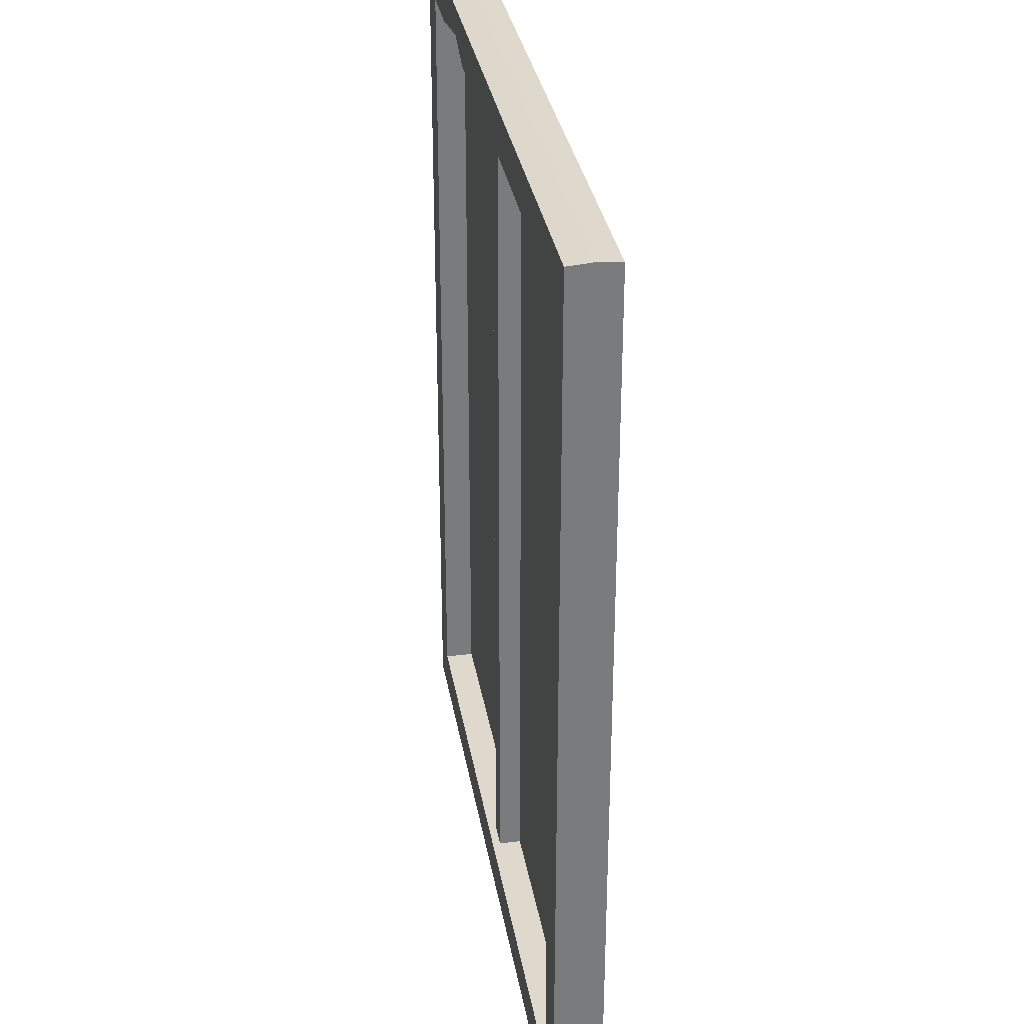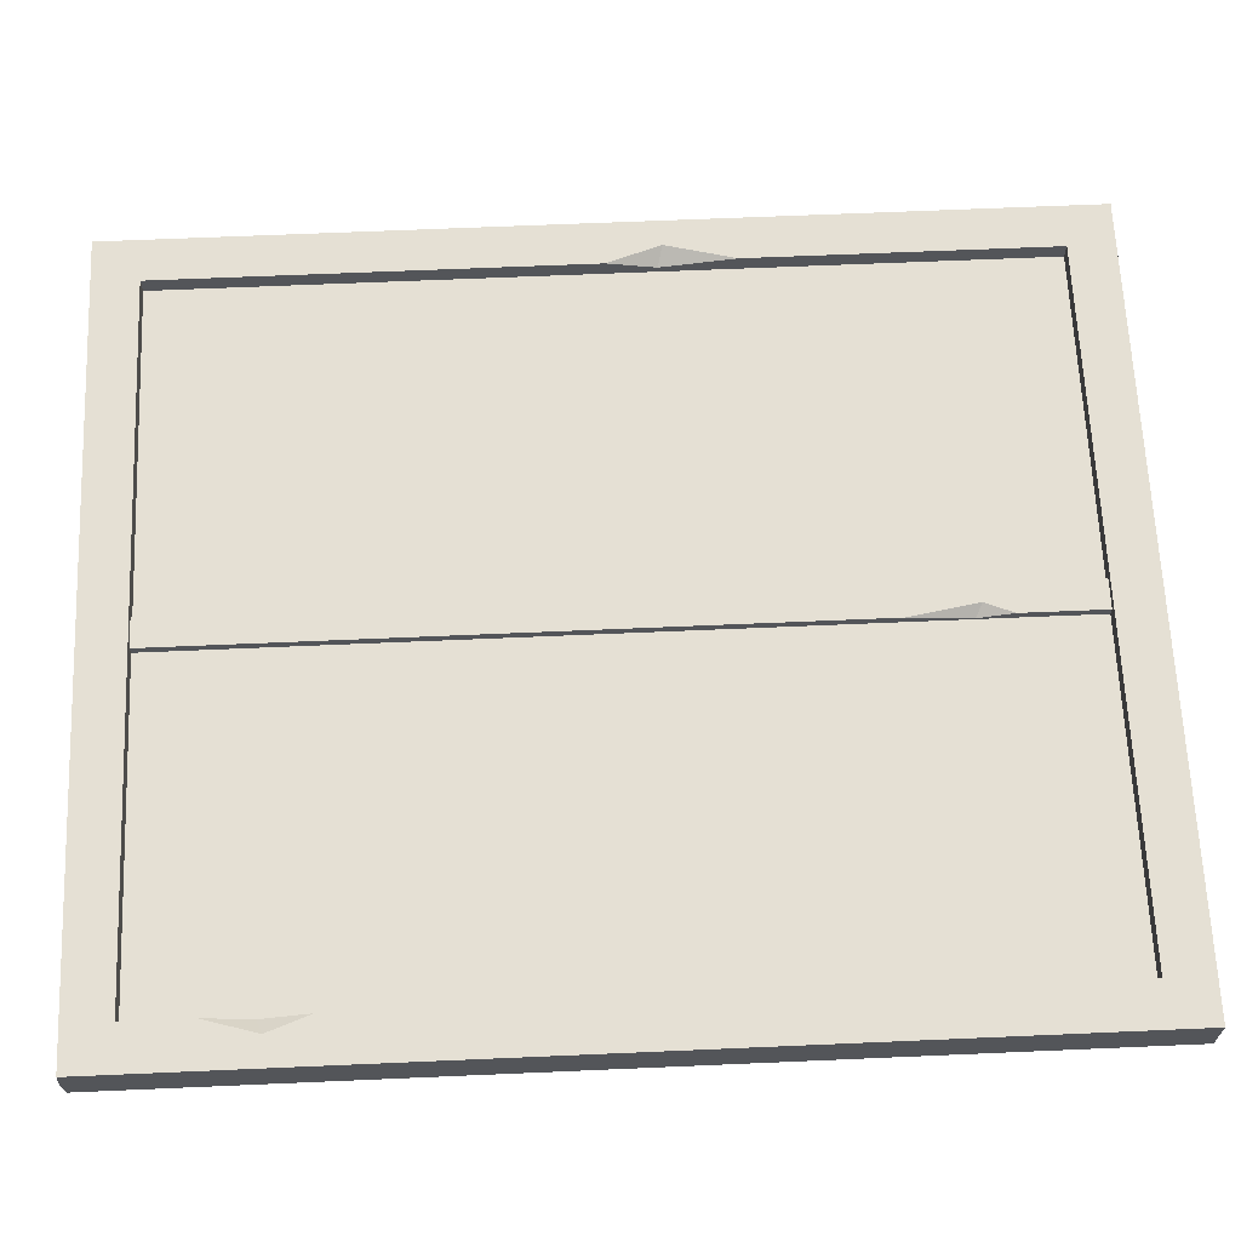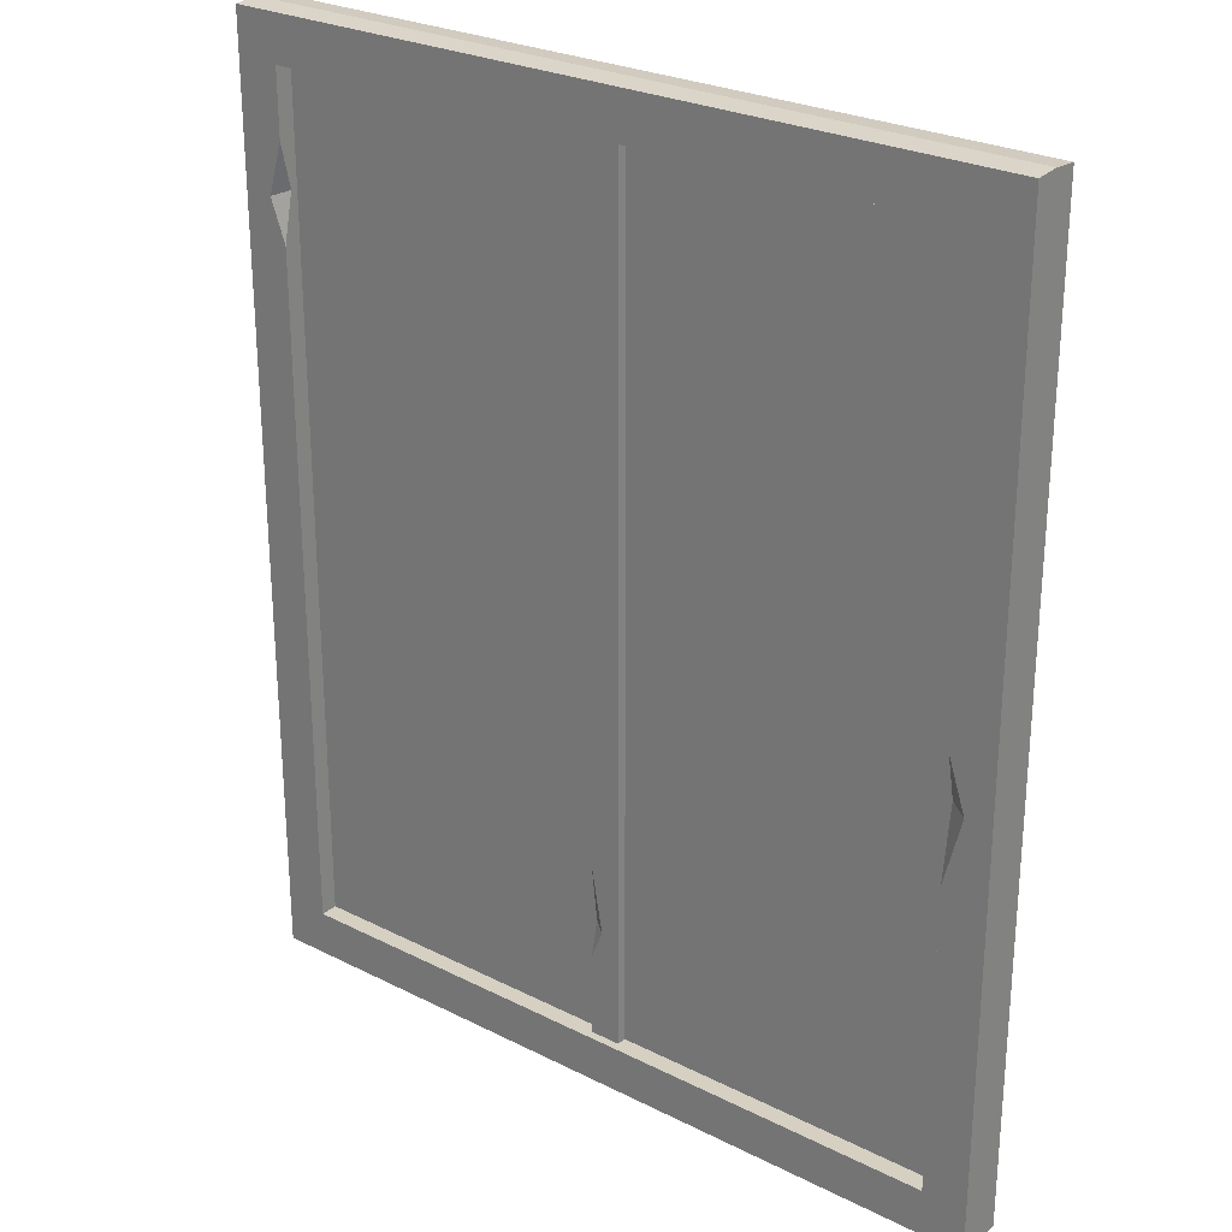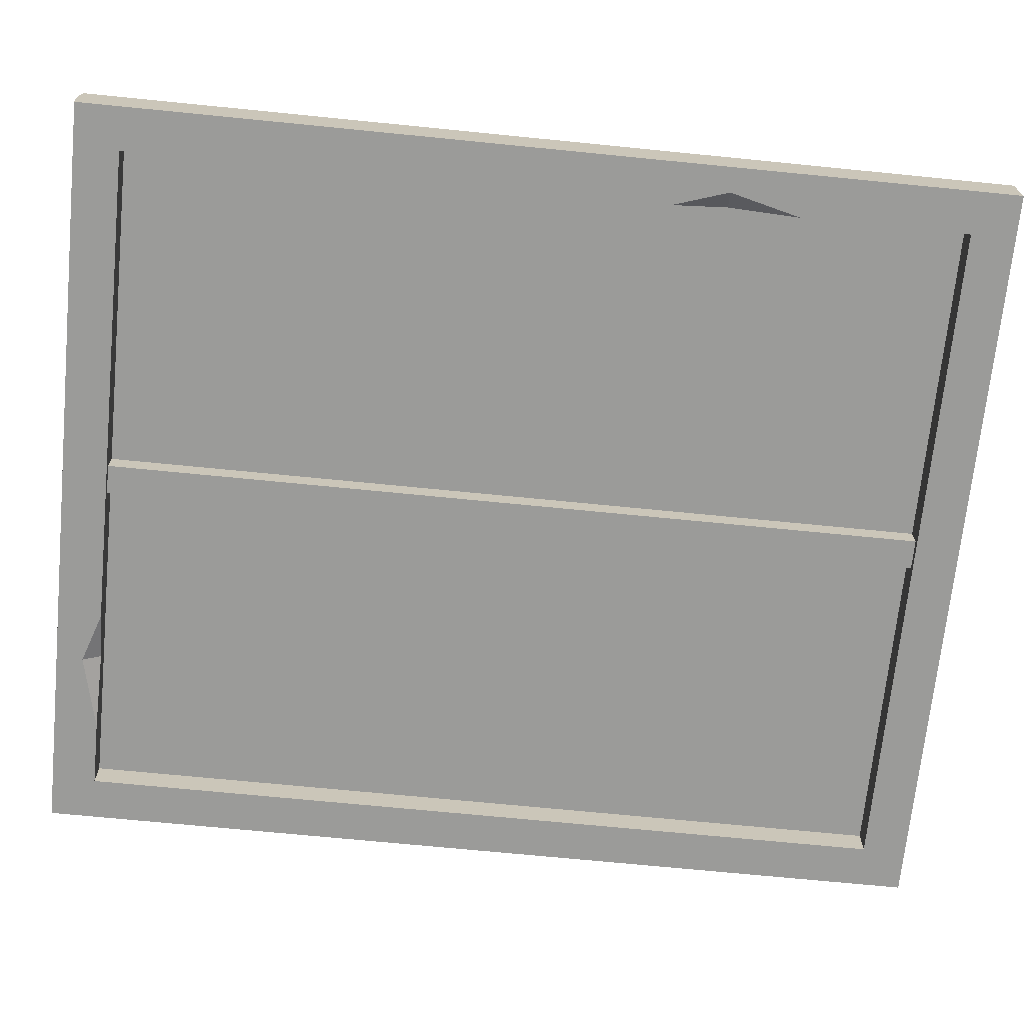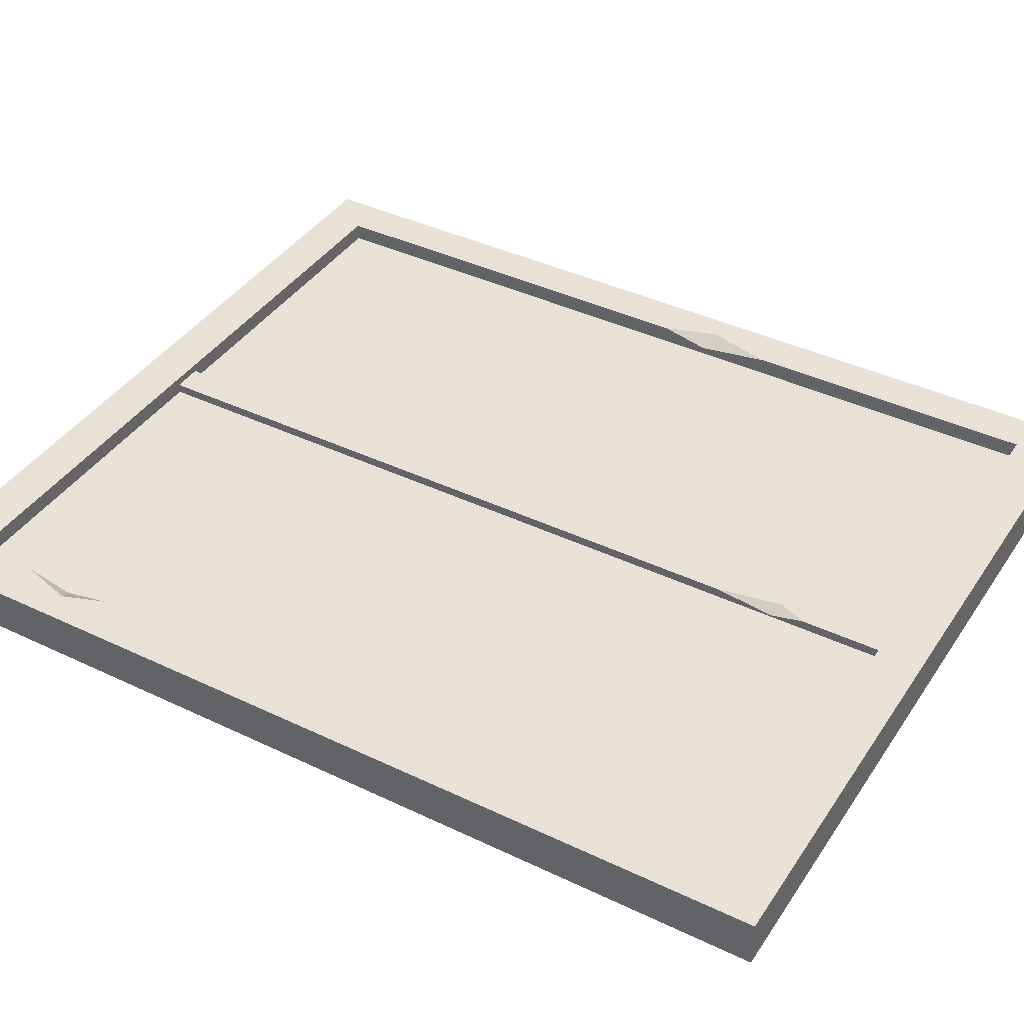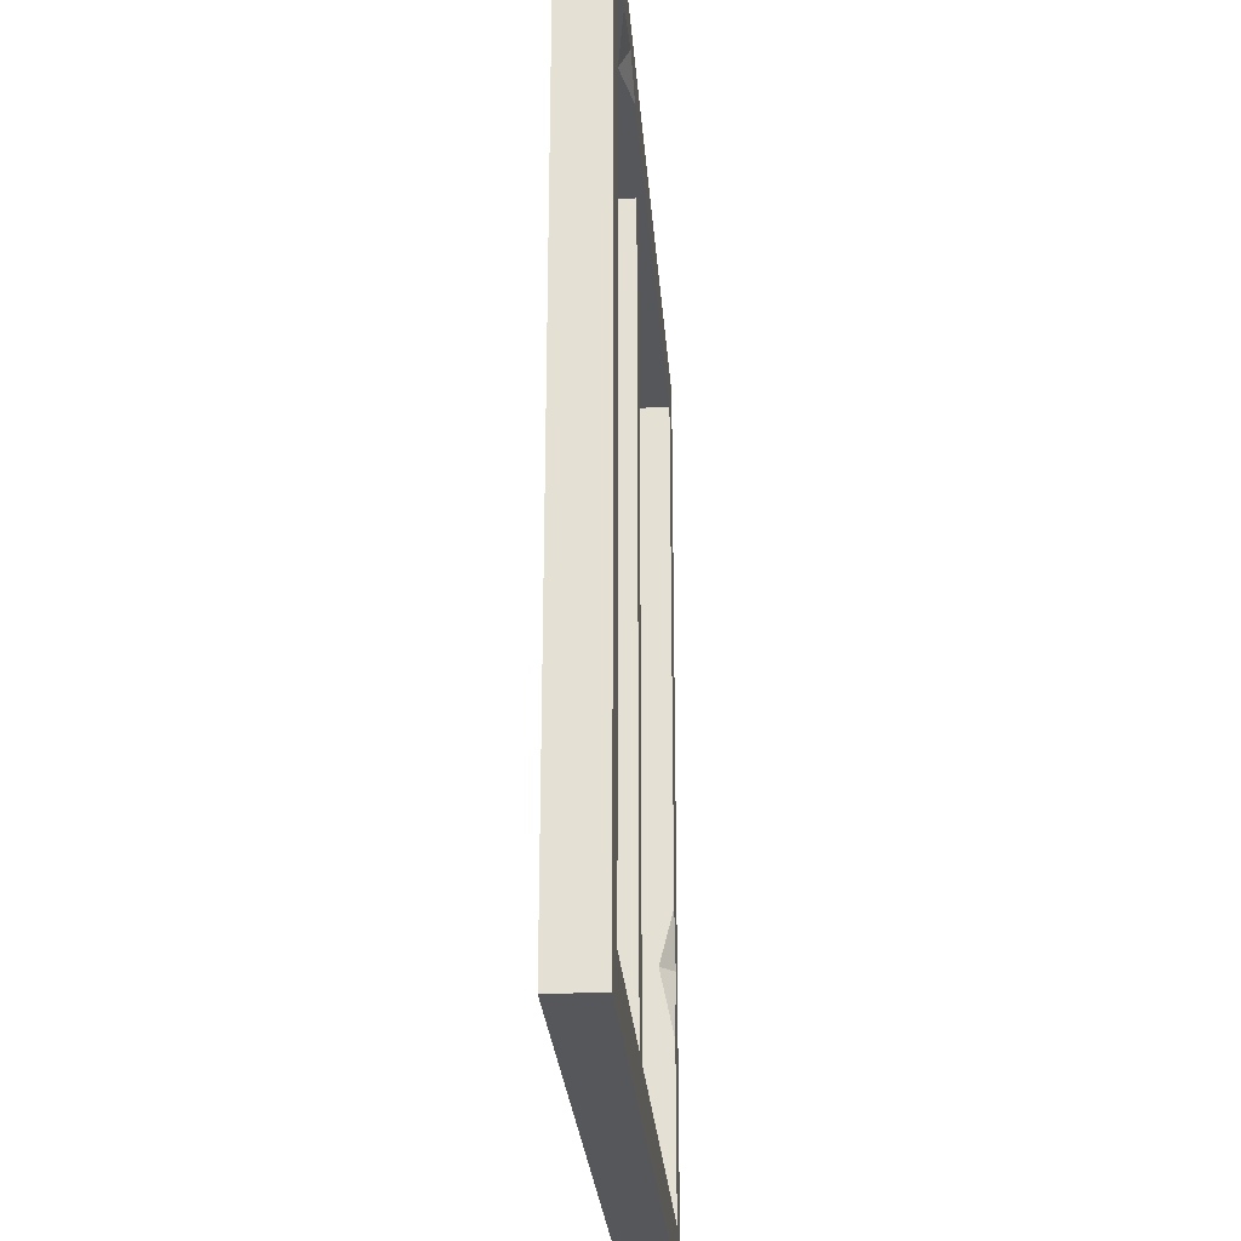
<metadata>
{"format":"obj","ext":"obj","renderer":"f3d","projection":"perspective","resolution":1024,"background":"white","views":[{"elev":32.1,"azim":-99.4,"up":"+Y"},{"elev":65.6,"azim":-92.5,"up":"+Z"},{"elev":26.5,"azim":38.3,"up":"+Y"},{"elev":-69.6,"azim":-95.7,"up":"+Z"},{"elev":40.1,"azim":-59.5,"up":"+Z"},{"elev":-27.2,"azim":94.3,"up":"+Y"}]}
</metadata>
<code>
v 0 0 15.39
v 120.2 285.2 12.77
v 129.8 285.2 12.77
v 250 299.7 15.39
v 250 -2e-06 15.39
v 0 299.7 15.39
v 13.97 285.2 15.39
v 13.97 14.51 15.39
v 236 285.2 15.39
v 236 14.51 15.39
v 129.8 14.51 12.77
v 120.2 14.51 12.77
v 0 0 0
v 120.2 285.2 2.619
v 129.8 285.2 2.619
v 250 299.7 0
v 250 -2e-06 0
v 0 299.7 -0.000122
v 13.97 285.2 0
v 13.97 14.51 0
v 236 285.2 0
v 236 14.51 0
v 129.8 14.51 2.619
v 120.2 14.51 2.619
v 13.97 233.9 15.39
v 13.97 264.1 15.39
v 9.047 247.4 15.39
v 13.97 249.3 12.08
v 13.97 69.3 0
v 13.97 110.4 0
v 13.97 92.05 4.751
v 8.126 92.49 0
v 236 110.8 15.39
v 236 149.8 15.39
v 241.6 132.8 15.39
v 236 134.4 12
v 120.2 71.72 12.77
v 120.2 40.94 12.77
v 123.9 50.06 12.77
v 120.2 52 10.35
v 173.6 285.2 0
v 214.7 285.2 0
v 190.2 290.9 0
v 189.9 285.2 3.535
v 0 300.3 7.694
v 250 300.3 7.694
f 31 28 25 8
f 6 1 27
f 6 7 9 4
f 9 44 42 21
f 45 46 16 18
f 8 10 22 20
f 8 1 5 10
f 5 1 13 17
f 12 11 39 38
f 15 3 11 23
f 24 40 14
f 4 5 17 16 46
f 5 35 33 10
f 13 32 29 20
f 6 45 18 13 1
f 43 16 21 42
f 20 22 17 13
f 24 14 15 23
f 36 21 22
f 16 17 22 21
f 25 28 27
f 27 28 26
f 32 31 29
f 30 31 32
f 34 36 35
f 35 36 33
f 40 39 37
f 38 39 40
f 39 3 2 37
f 39 11 3
f 24 12 38 40
f 14 40 37 2
f 31 8 20 29
f 7 26 28 19
f 19 28 31 30
f 27 1 8 25
f 6 27 26 7
f 4 9 34 35
f 4 35 5
f 36 22 10 33
f 9 21 36 34
f 18 19 30 32
f 18 32 13
f 42 44 43
f 43 44 41
f 18 16 43
f 18 43 41 19
f 44 7 19 41
f 9 7 44
f 6 4 46 45
v 13.97 285.2 9.728
v 13.97 14.47 9.728
v 236 14.55 9.728
v 236 285.2 9.728
v 13.97 285.2 9.728
v 13.97 14.47 9.728
v 236 14.55 9.728
v 236 285.2 9.728
f 47 48 49 50
f 51 54 53 52

</code>
